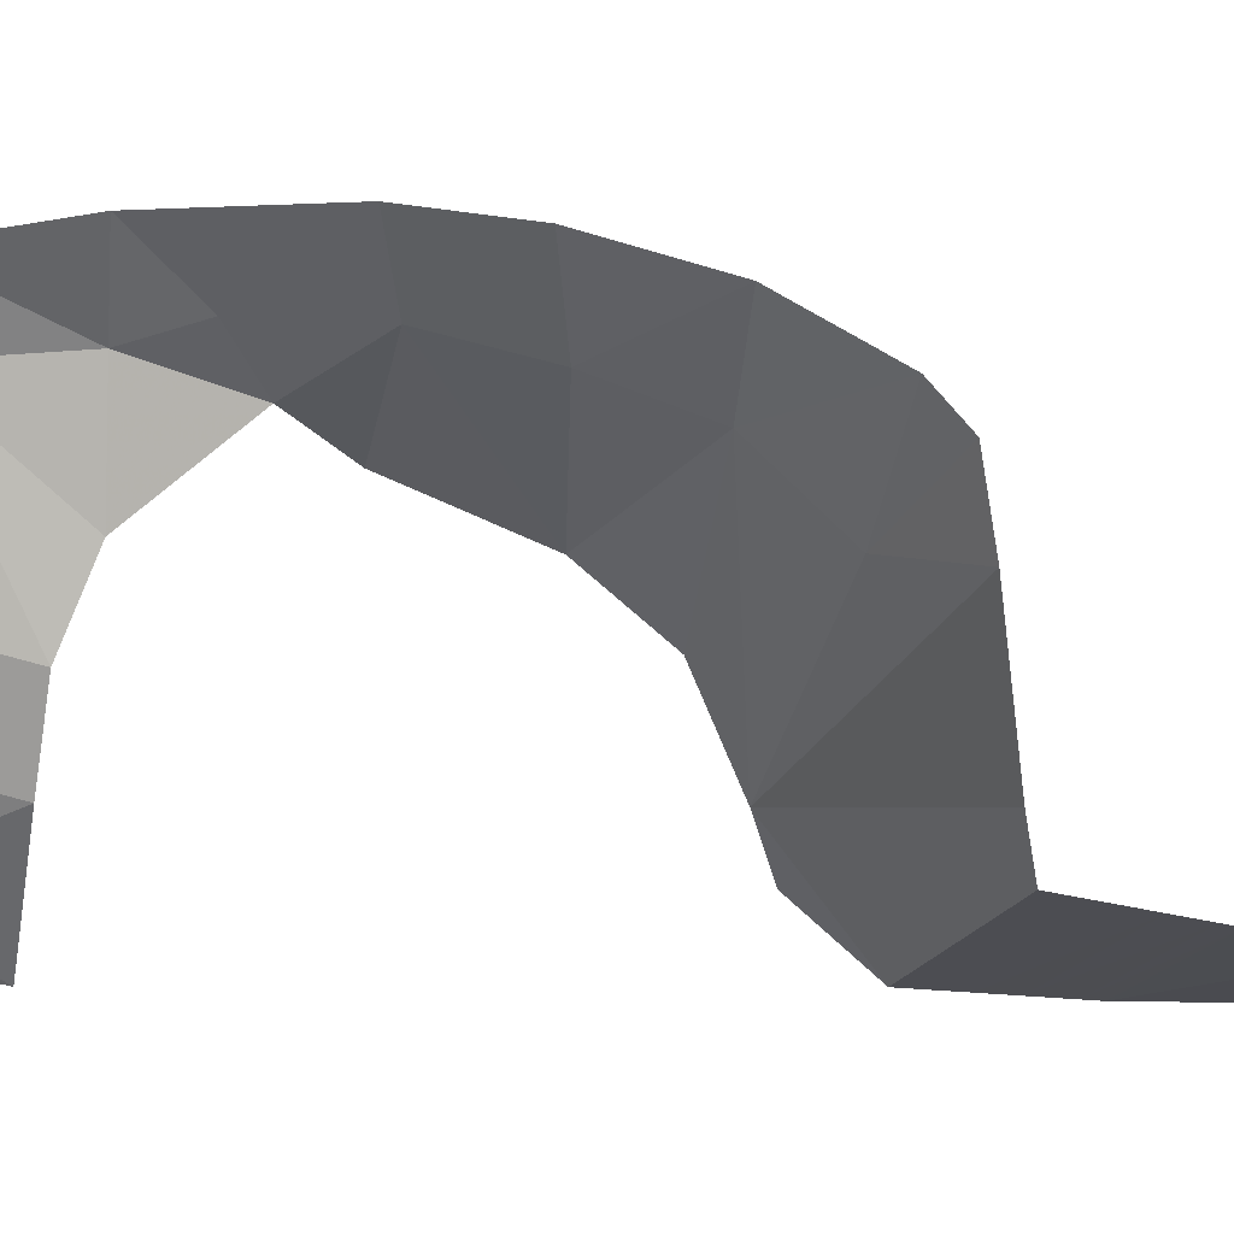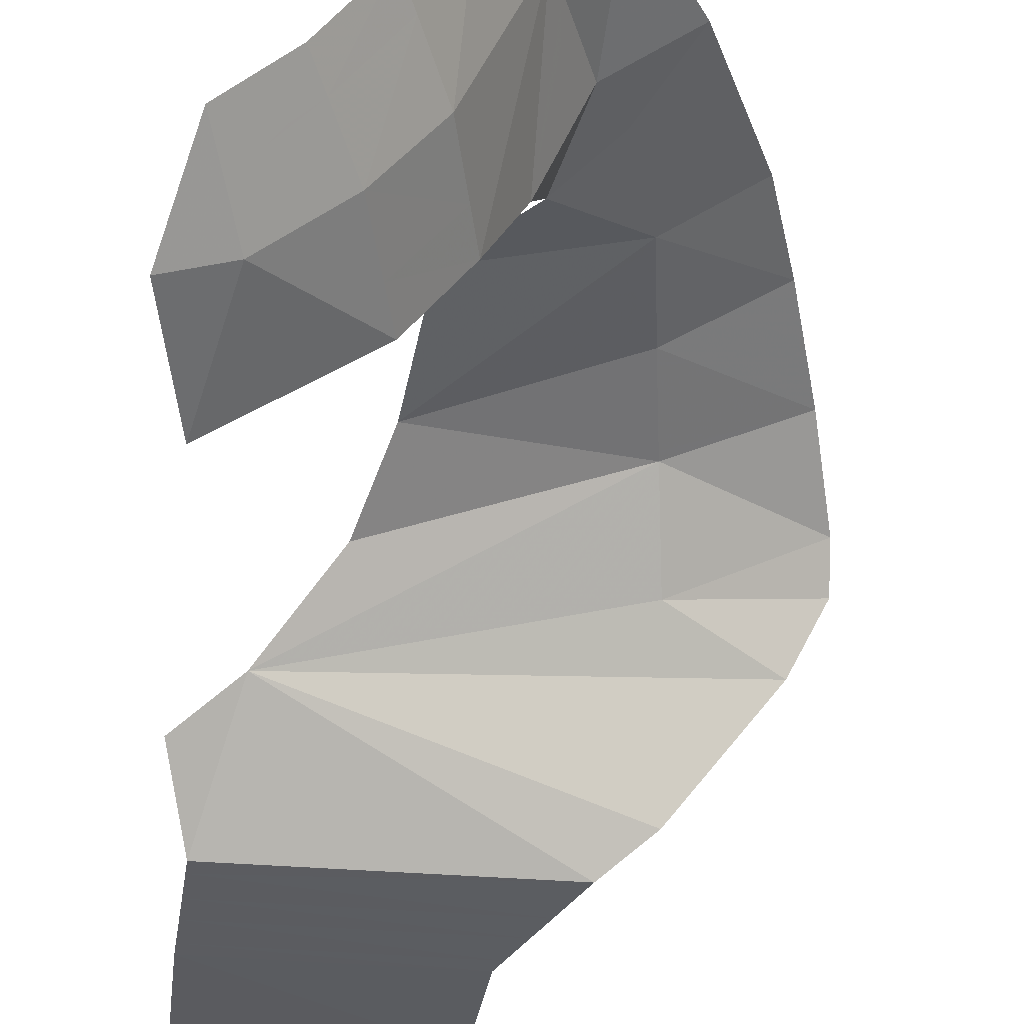
<metadata>
{"format":"obj","ext":"obj","renderer":"f3d","projection":"perspective","resolution":1024,"background":"white","views":[{"elev":-15.9,"azim":77.3,"up":"+Z"},{"elev":-34.3,"azim":-6.8,"up":"+Z"}]}
</metadata>
<code>
v 0.3518 -0.01646 -0.6792
v 0.3737 -0.1084 -0.632
v 0.2707 -0.1317 -0.6832
v 0.323 0.1043 -0.7412
v 0.3518 -0.01646 -0.6792
v 0.2707 -0.1317 -0.6832
v 0.3191 -0.2677 -0.5454
v 0.2707 -0.1317 -0.6832
v 0.3737 -0.1084 -0.632
v 0.826 -0.0981 0.00405
v 0.8175 0.1459 -0.0969
v 0.9663 0.1295 0.01105
v 0.826 -0.0981 0.00405
v 0.7279 -0.0776 -0.0989
v 0.8175 0.1459 -0.0969
v 0.6783 -0.2746 -0.00535
v 0.7279 -0.0776 -0.0989
v 0.826 -0.0981 0.00405
v 0.6783 -0.2746 -0.00535
v 0.6283 -0.2648 -0.07115
v 0.7279 -0.0776 -0.0989
v 0.7766 0.3407 -0.1343
v 0.8769 0.2623 -0.0699
v 0.8175 0.1459 -0.0969
v 0.8175 0.1459 -0.0969
v 0.8769 0.2623 -0.0699
v 0.9663 0.1295 0.01105
v 0.7569 0.03608 -0.1345
v 0.7464 0.0402 -0.1611
v 0.7329 0.158 -0.294
v 0.8175 0.1459 -0.0969
v 0.7464 0.0402 -0.1611
v 0.7304 0.04018 -0.1965
v 0.7329 0.158 -0.294
v 0.7555 0.01545 -0.1195
v 0.7569 0.03608 -0.1345
v 0.8175 0.1459 -0.0969
v 0.7505 -0.009585 -0.1086
v 0.7555 0.01545 -0.1195
v 0.8175 0.1459 -0.0969
v 0.7279 -0.0776 -0.0989
v 0.7505 -0.009585 -0.1086
v 0.8175 0.1459 -0.0969
v 0.8175 0.1459 -0.0969
v 0.7329 0.158 -0.294
v 0.7766 0.3407 -0.1343
v 0.4879 0.01823 -0.5944
v 0.3485 0.01431 -0.6921
v 0.323 0.1043 -0.7412
v 0.5635 0.1021 -0.5695
v 0.3485 0.01431 -0.6921
v 0.3518 -0.01646 -0.6792
v 0.323 0.1043 -0.7412
v 0.4879 0.01823 -0.5944
v 0.5635 0.1021 -0.5695
v 0.5412 0.02286 -0.5467
v 0.3908 -0.198 -0.5373
v 0.4107 -0.2049 -0.5121
v 0.4267 -0.267 -0.442
v 0.3191 -0.2677 -0.5454
v 0.4107 -0.2049 -0.5121
v 0.4558 -0.2062 -0.4673
v 0.4267 -0.267 -0.442
v 0.3838 -0.1814 -0.5586
v 0.3908 -0.198 -0.5373
v 0.3191 -0.2677 -0.5454
v 0.3737 -0.1084 -0.632
v 0.3838 -0.1814 -0.5586
v 0.3191 -0.2677 -0.5454
v 0.6636 0.1074 -0.433
v 0.6883 0.03639 -0.3048
v 0.6431 0.03167 -0.4109
v 0.6636 0.1074 -0.433
v 0.7329 0.158 -0.294
v 0.7304 0.04018 -0.1965
v 0.6883 0.03639 -0.3048
v 0.6769 -0.1701 -0.08983
v 0.7279 -0.0776 -0.0989
v 0.6283 -0.2648 -0.07115
v 0.6652 -0.1886 -0.09173
v 0.6769 -0.1701 -0.08983
v 0.6283 -0.2648 -0.07115
v 0.6534 -0.1934 -0.1142
v 0.6652 -0.1886 -0.09173
v 0.6283 -0.2648 -0.07115
v 0.6212 -0.1979 -0.1883
v 0.6534 -0.1934 -0.1142
v 0.6283 -0.2648 -0.07115
v 0.5253 -0.2671 -0.3044
v 0.5553 -0.2046 -0.3294
v 0.6212 -0.1979 -0.1883
v 0.6283 -0.2648 -0.07115
v 0.6636 0.1074 -0.433
v 0.6431 0.03167 -0.4109
v 0.5412 0.02286 -0.5467
v 0.5635 0.1021 -0.5695
v 0.5253 -0.2671 -0.3044
v 0.4267 -0.267 -0.442
v 0.4558 -0.2062 -0.4673
v 0.5553 -0.2046 -0.3294
v 0.7279 -0.0776 -0.0989
v 0.7304 0.04018 -0.1965
v 0.7464 0.0402 -0.1611
v 0.7505 -0.009585 -0.1086
v 0.7505 -0.009585 -0.1086
v 0.7464 0.0402 -0.1611
v 0.7569 0.03608 -0.1345
v 0.7555 0.01545 -0.1195
v 0.3485 0.01431 -0.6921
v 0.4879 0.01823 -0.5944
v 0.3737 -0.1084 -0.632
v 0.3518 -0.01646 -0.6792
v 0.3485 0.01431 -0.6921
v 0.3737 -0.1084 -0.632
v 0.5066 -0.1 -0.5113
v 0.3737 -0.1084 -0.632
v 0.4879 0.01823 -0.5944
v 0.5412 0.02286 -0.5467
v 0.3737 -0.1084 -0.632
v 0.5066 -0.1 -0.5113
v 0.3908 -0.198 -0.5373
v 0.3838 -0.1814 -0.5586
v 0.3908 -0.198 -0.5373
v 0.5066 -0.1 -0.5113
v 0.4558 -0.2062 -0.4673
v 0.4107 -0.2049 -0.5121
v 0.6883 0.03639 -0.3048
v 0.7279 -0.0776 -0.0989
v 0.6097 -0.0913 -0.3749
v 0.6431 0.03167 -0.4109
v 0.7304 0.04018 -0.1965
v 0.7279 -0.0776 -0.0989
v 0.6883 0.03639 -0.3048
v 0.6652 -0.1886 -0.09173
v 0.6534 -0.1934 -0.1142
v 0.6212 -0.1979 -0.1883
v 0.6097 -0.0913 -0.3749
v 0.6652 -0.1886 -0.09173
v 0.6097 -0.0913 -0.3749
v 0.7279 -0.0776 -0.0989
v 0.6769 -0.1701 -0.08983
v 0.6097 -0.0913 -0.3749
v 0.6212 -0.1979 -0.1883
v 0.5553 -0.2046 -0.3294
v 0.5066 -0.1 -0.5113
v 0.5412 0.02286 -0.5467
v 0.6431 0.03167 -0.4109
v 0.6097 -0.0913 -0.3749
v 0.5553 -0.2046 -0.3294
v 0.4558 -0.2062 -0.4673
v 0.5066 -0.1 -0.5113
v 0.6097 -0.0913 -0.3749
v 1.196 1.05 -0.4043
v 1.125 1.054 -0.4244
v 1.224 1.062 -0.4138
v 0.4305 0.9929 -0.4985
v 0.725 0.9975 -0.4411
v 1.026 0.9727 -0.3461
v 0.8557 1.097 -0.5906
v 0.8296 1.05 -0.502
v 0.6371 1.044 -0.5432
v 0.9516 1.187 -0.7017
v 0.905 1.3 -0.7045
v 0.879 1.365 -0.7061
v 0.8358 1.476 -0.7088
v 1.026 0.9727 -0.3461
v 1.087 1 -0.3667
v 1.285 1.022 -0.2922
v 0.9516 1.187 -0.7017
v 0.935 1.225 -0.7027
v 0.905 1.3 -0.7045
v 0.879 1.365 -0.7061
v 0.849 1.44 -0.7079
v 0.8358 1.476 -0.7088
v 0.725 0.9975 -0.4411
v 1.087 1 -0.3667
v 1.026 0.9727 -0.3461
v 1.196 1.05 -0.4043
v 1.224 1.062 -0.4138
v 1.237 1.052 -0.3841
v 1.287 1.023 -0.2918
v 1.285 1.022 -0.2922
v 1.237 1.052 -0.3841
v 1.224 1.062 -0.4138
v 1.137 1.1 -0.5156
v 1.224 1.062 -0.4138
v 0.8296 1.05 -0.502
v 0.8557 1.097 -0.5906
v 1.02 1.154 -0.6484
v 0.8729 1.158 -0.671
v 0.9516 1.187 -0.7017
v 0.4112 1.049 -0.5576
v 0.393 1.101 -0.6131
v 0.7127 1.098 -0.6085
v 0.5643 1.043 -0.5507
v 0.393 1.101 -0.6131
v 0.4112 1.049 -0.5576
v 0.3192 1.057 -0.5763
v 0.3331 1.098 -0.6167
v 0.3323 1.05 -0.5672
v 0.3192 1.057 -0.5763
v 0.4112 1.049 -0.5576
v 0.3526 1.156 -0.6731
v 0.3632 1.187 -0.7039
v 0.3737 1.157 -0.6719
v 1.042 1.143 -0.6311
v 1.02 1.154 -0.6484
v 1.044 1.144 -0.6314
v 0.6371 1.044 -0.5432
v 0.5643 1.043 -0.5507
v 0.7127 1.098 -0.6085
v 0.8557 1.097 -0.5906
v 1.044 1.144 -0.6314
v 1.02 1.154 -0.6484
v 0.9516 1.187 -0.7017
v 1.224 1.062 -0.4138
v 1.137 1.1 -0.5156
v 1.044 1.144 -0.6314
v 1.137 1.1 -0.5156
v 1.042 1.143 -0.6311
v 1.044 1.144 -0.6314
v 1.125 1.054 -0.4244
v 0.8296 1.05 -0.502
v 1.224 1.062 -0.4138
v 0.3737 1.157 -0.6719
v 0.3632 1.187 -0.7039
v 0.9516 1.187 -0.7017
v 0.8729 1.158 -0.671
v 0.9516 1.187 -0.7017
v 0.3632 1.187 -0.7039
v 0.3622 1.225 -0.7046
v 0.935 1.225 -0.7027
v 1.16 0.7551 -0.1195
v 1.217 0.7575 -0.1008
v 1.193 0.6845 -0.07474
v 1.03 0.6808 -0.13
v 1.162 0.5906 -0.04124
v 1.072 0.6181 -0.08554
v 1.173 0.621 -0.05196
v 1.03 0.6808 -0.13
v 0.9784 0.6788 -0.1459
v 0.9892 0.7453 -0.171
v 1.16 0.7551 -0.1195
v 1.228 0.7942 -0.114
v 1.229 0.7958 -0.1146
v 1.231 0.7955 -0.1139
v 1.164 0.5899 -0.0403
v 1.173 0.621 -0.05196
v 1.193 0.6845 -0.07474
v 1.164 0.5899 -0.0403
v 1.193 0.6845 -0.07474
v 1.217 0.7575 -0.1008
v 1.231 0.7955 -0.1139
v 1.162 0.5906 -0.04124
v 1.173 0.621 -0.05196
v 1.164 0.5899 -0.0403
v 1.217 0.7575 -0.1008
v 1.228 0.7942 -0.114
v 1.231 0.7955 -0.1139
v 0.9784 0.6788 -0.1459
v 0.832 0.6764 -0.1774
v 0.6748 0.7361 -0.2369
v 0.9892 0.7453 -0.171
v 0.6748 0.7361 -0.2369
v 0.832 0.6764 -0.1774
v 0.6148 0.7192 -0.2432
v 0.9384 0.8101 -0.2091
v 1.003 0.8281 -0.2023
v 1 0.8117 -0.1961
v 1.003 0.8281 -0.2023
v 0.9384 0.8101 -0.2091
v 0.5857 0.806 -0.2986
v 0.5619 0.8772 -0.3442
v 1.003 0.8281 -0.2023
v 1.099 0.8144 -0.1649
v 1 0.8117 -0.1961
v 0.6748 0.7361 -0.2369
v 0.6148 0.7192 -0.2432
v 0.6099 0.7336 -0.2524
v 0.8358 1.476 -0.7088
v 0.831 1.575 -0.7086
v 0.8257 1.765 -0.7081
v 0.8358 1.476 -0.7088
v 0.8335 1.5 -0.7087
v 0.831 1.575 -0.7086
v 0.3601 1.3 -0.7057
v 0.3584 1.365 -0.7068
v 0.879 1.365 -0.7061
v 0.905 1.3 -0.7045
v 0.8358 1.476 -0.7088
v 0.849 1.44 -0.7079
v 0.3563 1.44 -0.708
v 0.3553 1.476 -0.7086
v 0.3553 1.476 -0.7086
v 0.3555 1.5 -0.7079
v 0.3933 1.499 -0.7085
v 0.5165 1.575 -0.7084
v 0.3559 1.575 -0.7058
v 0.3569 1.765 -0.7005
v 0.8257 1.765 -0.7081
v 0.8358 1.476 -0.7088
v 0.3553 1.476 -0.7086
v 0.3933 1.499 -0.7085
v 0.8335 1.5 -0.7087
v 0.8257 1.765 -0.7081
v 0.831 1.575 -0.7086
v 0.5165 1.575 -0.7084
v 0.6426 0.9318 -0.3887
v 0.501 0.9308 -0.4157
v 0.4305 0.9929 -0.4985
v 0.957 0.5436 -0.1083
v 0.8413 0.5416 -0.1362
v 0.753 0.6108 -0.1779
v 0.9682 0.6151 -0.1261
v 0.9467 0.4768 -0.09159
v 0.9442 0.4608 -0.0876
v 0.9238 0.4768 -0.09724
v 0.9442 0.4608 -0.0876
v 0.7766 0.3407 -0.1343
v 0.6414 0.4693 -0.1607
v 0.6148 0.7192 -0.2432
v 0.6713 0.6748 -0.2165
v 0.6194 0.6757 -0.2289
v 0.8413 0.5416 -0.1362
v 0.6341 0.5383 -0.1835
v 0.6265 0.6095 -0.207
v 0.753 0.6108 -0.1779
v 0.9238 0.4768 -0.09724
v 0.9442 0.4608 -0.0876
v 0.6414 0.4693 -0.1607
v 0.832 0.6764 -0.1774
v 0.6713 0.6748 -0.2165
v 0.6148 0.7192 -0.2432
v 1.162 0.5906 -0.04124
v 1.161 0.5884 -0.04086
v 1.094 0.5489 -0.05534
v 0.957 0.5436 -0.1083
v 0.957 0.5436 -0.1083
v 0.9682 0.6151 -0.1261
v 1.072 0.6181 -0.08554
v 1.162 0.5906 -0.04124
v 1.1 0.4073 -0.0056
v 1.126 0.4865 -0.02136
v 1.149 0.551 -0.03365
v 1.164 0.5899 -0.0403
v 0.7766 0.3407 -0.1343
v 1.1 0.4073 -0.0056
v 0.8769 0.2623 -0.0699
v 0.7766 0.3407 -0.1343
v 0.9442 0.4608 -0.0876
v 1.1 0.4073 -0.0056
v 1.161 0.5884 -0.04086
v 1.162 0.5906 -0.04124
v 1.164 0.5899 -0.0403
v 0.9442 0.4608 -0.0876
v 0.9467 0.4768 -0.09159
v 0.9739 0.4783 -0.0812
v 1.149 0.551 -0.03365
v 1.161 0.5884 -0.04086
v 1.164 0.5899 -0.0403
v 1.094 0.5489 -0.05534
v 1.161 0.5884 -0.04086
v 1.149 0.551 -0.03365
v 0.9663 0.1295 0.01105
v 0.8769 0.2623 -0.0699
v 1.1 0.4073 -0.0056
v 0.9442 0.4608 -0.0876
v 0.9739 0.4783 -0.0812
v 1.126 0.4865 -0.02136
v 1.1 0.4073 -0.0056
v 1.229 0.7958 -0.1146
v 1.236 0.818 -0.1289
v 1.231 0.7955 -0.1139
v 1.003 0.8281 -0.2023
v 1.124 0.8868 -0.2112
v 1.258 0.8915 -0.1766
v 1.099 0.8144 -0.1649
v 1.258 0.8915 -0.1766
v 1.236 0.818 -0.1289
v 1.099 0.8144 -0.1649
v 1.258 0.8915 -0.1766
v 1.275 0.949 -0.214
v 1.281 0.9631 -0.2227
v 1.285 1.022 -0.2922
v 1.281 0.9631 -0.2227
v 1.026 0.9727 -0.3461
v 1.231 0.7955 -0.1139
v 1.236 0.818 -0.1289
v 1.258 0.8915 -0.1766
v 1.281 0.9631 -0.2227
v 1.281 0.9631 -0.2227
v 1.275 0.949 -0.214
v 1.25 0.9479 -0.2204
v 0.8219 0.8802 -0.296
v 1.003 0.8281 -0.2023
v 0.5619 0.8772 -0.3442
v 1.012 0.8829 -0.2568
v 1.003 0.8281 -0.2023
v 0.8219 0.8802 -0.296
v 1.021 0.9385 -0.3121
v 0.6426 0.9318 -0.3887
v 0.4305 0.9929 -0.4985
v 1.026 0.9727 -0.3461
v 1.021 0.9385 -0.3121
v 1.026 0.9727 -0.3461
v 1.281 0.9631 -0.2227
v 1.25 0.9479 -0.2204
v 1.124 0.8868 -0.2112
v 1.003 0.8281 -0.2023
v 1.012 0.8829 -0.2568
v 1.281 0.9631 -0.2227
v 1.285 1.022 -0.2922
v 1.287 1.023 -0.2918
v 0.6099 0.7336 -0.2524
v 0.5857 0.806 -0.2986
v 0.9384 0.8101 -0.2091
v 0.6748 0.7361 -0.2369
v 0.957 0.5436 -0.1083
v 1.094 0.5489 -0.05534
v 0.9739 0.4783 -0.0812
v 0.9467 0.4768 -0.09159
v 0.9384 0.8101 -0.2091
v 1 0.8117 -0.1961
v 0.9892 0.7453 -0.171
v 0.6748 0.7361 -0.2369
v 0.9734 0.6486 -0.1345
v 0.832 0.6764 -0.1774
v 0.9784 0.6788 -0.1459
v 1.124 0.8868 -0.2112
v 1.012 0.8829 -0.2568
v 1.021 0.9385 -0.3121
v 1.25 0.9479 -0.2204
v 0.725 0.9975 -0.4411
v 1.125 1.054 -0.4244
v 1.196 1.05 -0.4043
v 1.087 1 -0.3667
v 0.6371 1.044 -0.5432
v 0.8296 1.05 -0.502
v 1.125 1.054 -0.4244
v 0.4305 0.9929 -0.4985
v 1.087 1 -0.3667
v 1.196 1.05 -0.4043
v 1.237 1.052 -0.3841
v 1.285 1.022 -0.2922
v 0.725 0.9975 -0.4411
v 0.4305 0.9929 -0.4985
v 1.125 1.054 -0.4244
v 0.8219 0.8802 -0.296
v 0.5619 0.8772 -0.3442
v 0.501 0.9308 -0.4157
v 0.6426 0.9318 -0.3887
v 0.7127 1.098 -0.6085
v 0.393 1.101 -0.6131
v 0.3737 1.157 -0.6719
v 0.8729 1.158 -0.671
v 0.4305 0.9929 -0.4985
v 0.5643 1.043 -0.5507
v 0.6371 1.044 -0.5432
v 0.8729 1.158 -0.671
v 1.02 1.154 -0.6484
v 1.042 1.143 -0.6311
v 0.7127 1.098 -0.6085
v 1.042 1.143 -0.6311
v 0.8557 1.097 -0.5906
v 0.7127 1.098 -0.6085
v 1.275 0.949 -0.214
v 1.258 0.8915 -0.1766
v 1.124 0.8868 -0.2112
v 1.25 0.9479 -0.2204
v 1.229 0.7958 -0.1146
v 1.099 0.8144 -0.1649
v 1.236 0.818 -0.1289
v 0.8557 1.097 -0.5906
v 1.042 1.143 -0.6311
v 1.137 1.1 -0.5156
v 0.5643 1.043 -0.5507
v 0.4305 0.9929 -0.4985
v 0.4112 1.049 -0.5576
v 1.012 0.8829 -0.2568
v 0.8219 0.8802 -0.296
v 0.6426 0.9318 -0.3887
v 1.021 0.9385 -0.3121
v 0.9238 0.4768 -0.09724
v 0.6414 0.4693 -0.1607
v 0.6341 0.5383 -0.1835
v 0.8413 0.5416 -0.1362
v 1.193 0.6845 -0.07474
v 1.173 0.621 -0.05196
v 1.072 0.6181 -0.08554
v 1.16 0.7551 -0.1195
v 1.228 0.7942 -0.114
v 1.217 0.7575 -0.1008
v 0.9734 0.6486 -0.1345
v 1.03 0.6808 -0.13
v 1.193 0.6845 -0.07474
v 1.072 0.6181 -0.08554
v 1.149 0.551 -0.03365
v 1.126 0.4865 -0.02136
v 0.9739 0.4783 -0.0812
v 1.094 0.5489 -0.05534
v 1 0.8117 -0.1961
v 1.099 0.8144 -0.1649
v 1.229 0.7958 -0.1146
v 0.9892 0.7453 -0.171
v 1.16 0.7551 -0.1195
v 0.9892 0.7453 -0.171
v 1.229 0.7958 -0.1146
v 1.228 0.7942 -0.114
v 1.03 0.6808 -0.13
v 0.9734 0.6486 -0.1345
v 0.9784 0.6788 -0.1459
v 0.9682 0.6151 -0.1261
v 0.9734 0.6486 -0.1345
v 1.072 0.6181 -0.08554
v 0.9682 0.6151 -0.1261
v 0.753 0.6108 -0.1779
v 0.832 0.6764 -0.1774
v 0.9734 0.6486 -0.1345
v 0.9467 0.4768 -0.09159
v 0.9238 0.4768 -0.09724
v 0.8413 0.5416 -0.1362
v 0.957 0.5436 -0.1083
v 0.3584 1.365 -0.7068
v 0.3563 1.44 -0.708
v 0.849 1.44 -0.7079
v 0.879 1.365 -0.7061
v 0.905 1.3 -0.7045
v 0.935 1.225 -0.7027
v 0.3622 1.225 -0.7046
v 0.3601 1.3 -0.7057
v 0.3555 1.5 -0.7079
v 0.3559 1.575 -0.7058
v 0.5165 1.575 -0.7084
v 0.3933 1.499 -0.7085
v 0.5165 1.575 -0.7084
v 0.831 1.575 -0.7086
v 0.8335 1.5 -0.7087
v 0.3933 1.499 -0.7085
v 0.6265 0.6095 -0.207
v 0.6194 0.6757 -0.2289
v 0.6713 0.6748 -0.2165
v 0.753 0.6108 -0.1779
v 0.753 0.6108 -0.1779
v 0.6713 0.6748 -0.2165
v 0.832 0.6764 -0.1774
v 0.4305 0.9929 -0.4985
v 0.3323 1.05 -0.5672
v 0.4112 1.049 -0.5576
v 0.3737 1.157 -0.6719
v 0.393 1.101 -0.6131
v 0.3331 1.098 -0.6167
v 0.3526 1.156 -0.6731
g mesh7408288
f 1 2 3
f 4 5 6
f 7 8 9
f 10 11 12
f 13 14 15
f 16 17 18
f 19 20 21
f 22 23 24
f 25 26 27
f 28 29 30
f 30 31 28
f 32 33 34
f 35 36 37
f 38 39 40
f 41 42 43
f 44 45 46
f 47 48 49
f 49 50 47
f 51 52 53
f 54 55 56
f 57 58 59
f 59 60 57
f 61 62 63
f 64 65 66
f 67 68 69
f 70 71 72
f 73 74 75
f 75 76 73
f 77 78 79
f 80 81 82
f 83 84 85
f 86 87 88
f 89 90 91
f 91 92 89
f 93 94 95
f 95 96 93
f 97 98 99
f 99 100 97
f 101 102 103
f 103 104 101
f 105 106 107
f 107 108 105
f 109 110 111
f 112 113 114
f 115 116 117
f 117 118 115
f 119 120 121
f 121 122 119
f 123 124 125
f 125 126 123
f 127 128 129
f 129 130 127
f 131 132 133
f 134 135 136
f 136 137 134
f 138 139 140
f 140 141 138
f 142 143 144
f 145 146 147
f 147 148 145
f 149 150 151
f 151 152 149
g mesh7408289
f 153 154 155
f 156 157 158
f 159 160 161
f 162 163 164
f 164 165 162
f 166 167 168
f 169 170 171
f 172 173 174
f 175 176 177
f 178 179 180
f 181 182 183
f 183 184 181
f 185 186 187
f 187 188 185
f 189 190 191
f 192 193 194
f 194 195 192
f 196 197 198
f 198 199 196
f 200 201 202
f 203 204 205
f 206 207 208
f 209 210 211
f 211 212 209
f 213 214 215
f 216 217 218
f 219 220 221
f 222 223 224
f 225 226 227
f 227 228 225
f 229 230 231
f 231 232 229
f 233 234 235
f 235 236 233
f 237 238 239
f 240 241 242
f 242 243 240
f 244 245 246
f 247 248 249
f 250 251 252
f 252 253 250
f 254 255 256
f 257 258 259
f 260 261 262
f 262 263 260
f 264 265 266
f 267 268 269
f 270 271 272
f 272 273 270
f 274 275 276
f 277 278 279
f 280 281 282
f 283 284 285
f 286 287 288
f 288 289 286
f 290 291 292
f 292 293 290
f 294 295 296
f 297 298 299
f 299 300 297
f 301 302 303
f 303 304 301
f 305 306 307
f 308 309 310
f 311 312 313
f 313 314 311
f 315 316 317
f 318 319 320
f 321 322 323
f 324 325 326
f 326 327 324
f 328 329 330
f 331 332 333
f 334 335 336
f 336 337 334
f 338 339 340
f 340 341 338
f 342 343 344
f 344 345 342
f 346 347 348
f 349 350 351
f 352 353 354
f 355 356 357
f 358 359 360
f 361 362 363
f 364 365 366
f 367 368 369
f 369 370 367
f 371 372 373
f 374 375 376
f 376 377 374
f 378 379 380
f 381 382 383
f 384 385 386
f 387 388 389
f 389 390 387
f 391 392 393
f 394 395 396
f 397 398 399
f 400 401 402
f 402 403 400
f 404 405 406
f 406 407 404
f 408 409 410
f 411 412 413
g mesh7408290
f 414 415 416
f 416 417 414
f 418 419 420
f 420 421 418
f 422 423 424
f 424 425 422
f 426 427 428
f 429 430 431
f 431 432 429
f 433 434 435
f 435 436 433
f 437 438 439
f 439 440 437
f 441 442 443
f 443 444 441
f 445 446 447
f 448 449 450
f 450 451 448
f 452 453 454
f 454 455 452
f 456 457 458
f 459 460 461
f 461 462 459
f 463 464 465
f 466 467 468
f 468 469 466
f 470 471 472
f 473 474 475
f 476 477 478
f 479 480 481
f 481 482 479
f 483 484 485
f 485 486 483
f 487 488 489
f 490 491 492
f 493 494 495
f 495 496 493
f 497 498 499
f 499 500 497
f 501 502 503
f 503 504 501
f 505 506 507
f 507 508 505
f 509 510 511
f 512 513 514
f 515 516 517
f 517 518 515
f 519 520 521
f 521 522 519
f 523 524 525
f 525 526 523
f 527 528 529
f 529 530 527
f 531 532 533
f 533 534 531
f 535 536 537
f 537 538 535
f 539 540 541
f 541 542 539
f 543 544 545
f 546 547 548
f 549 550 551
f 551 552 549

</code>
